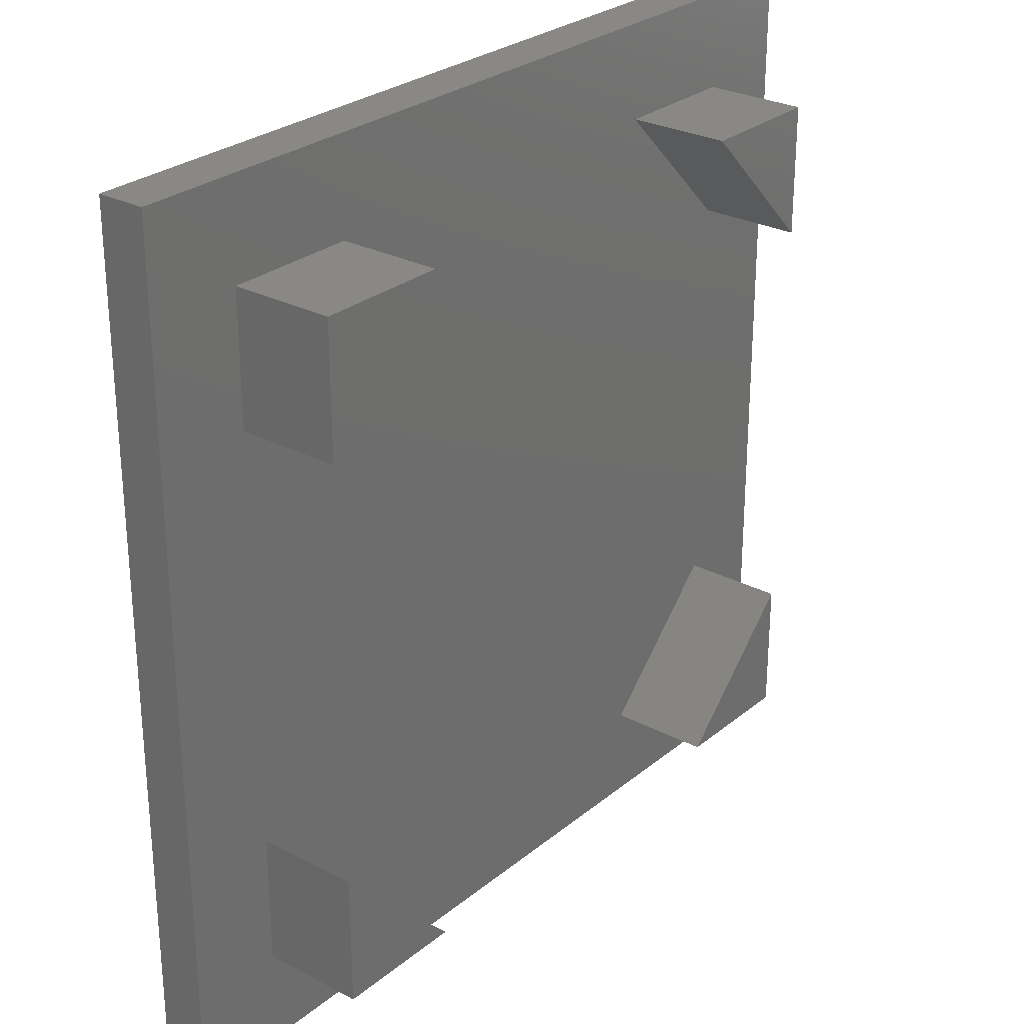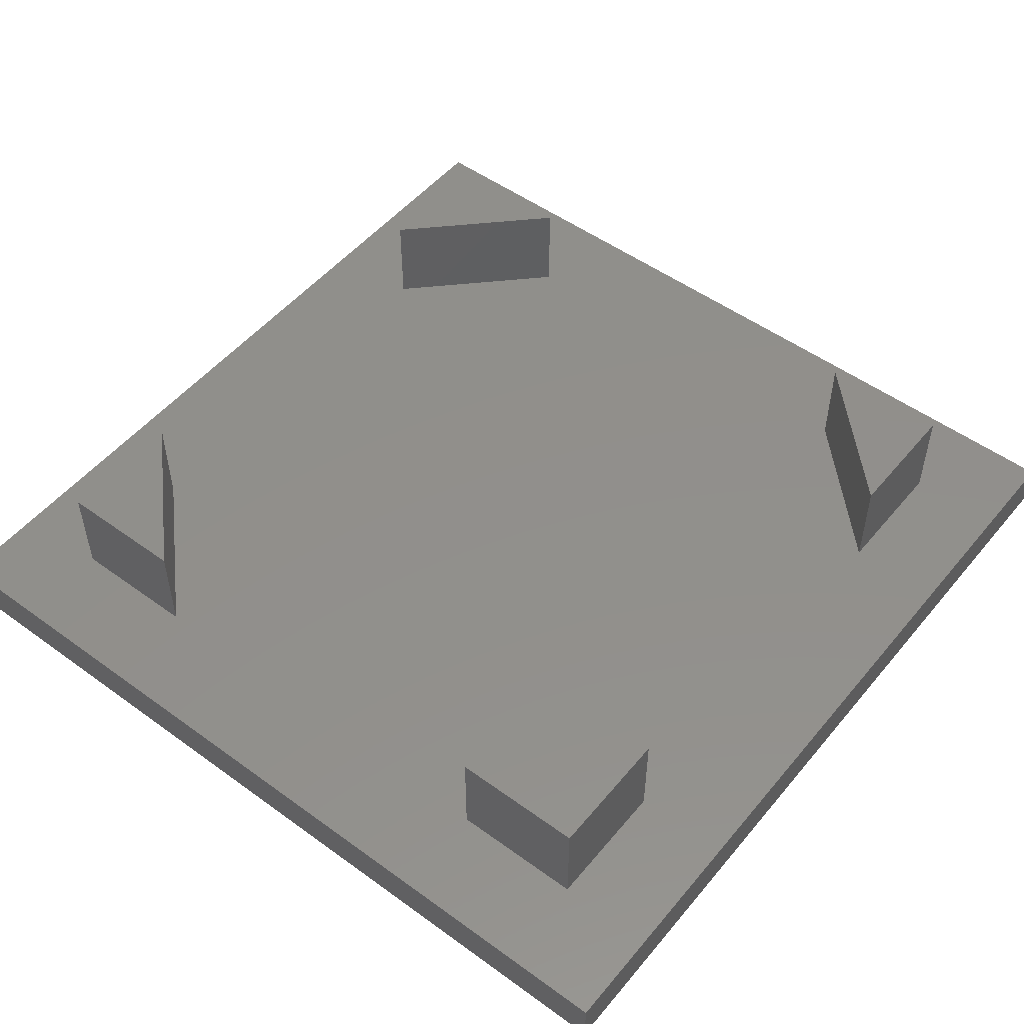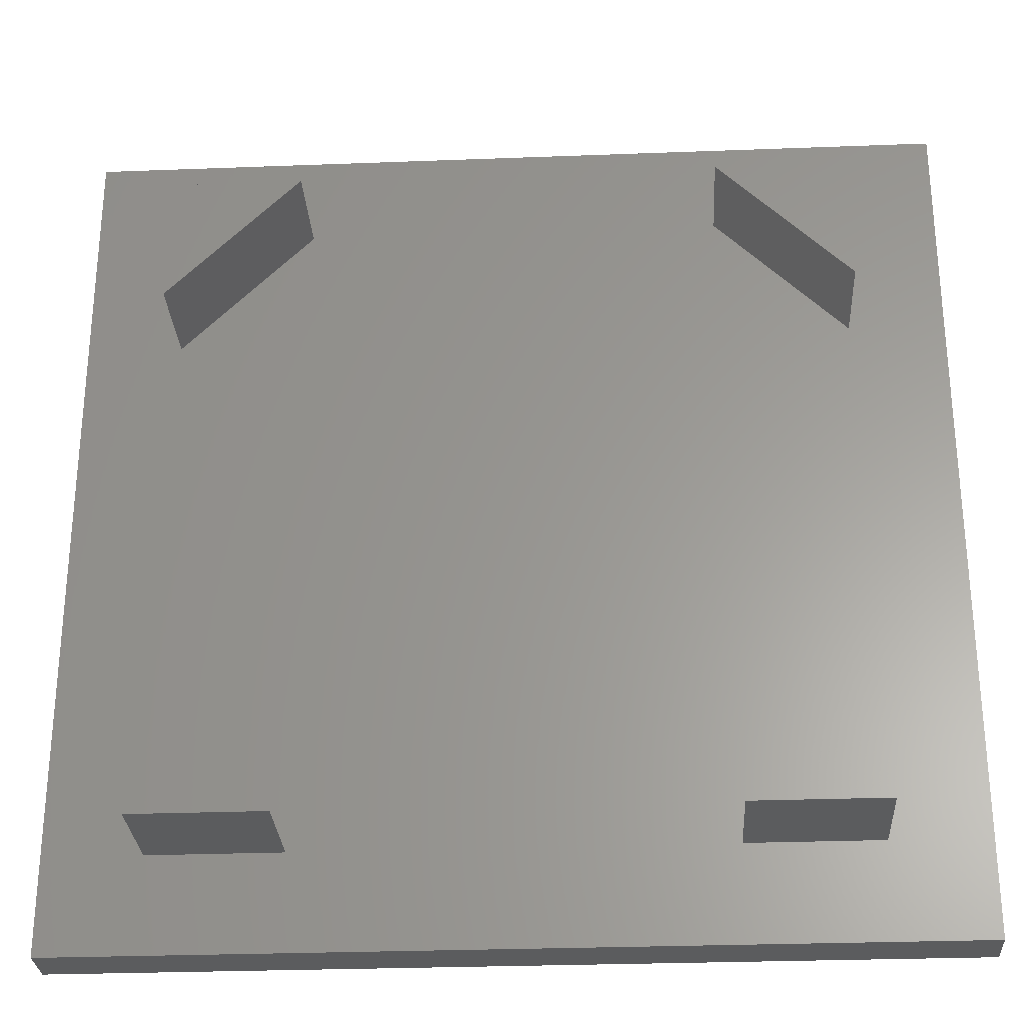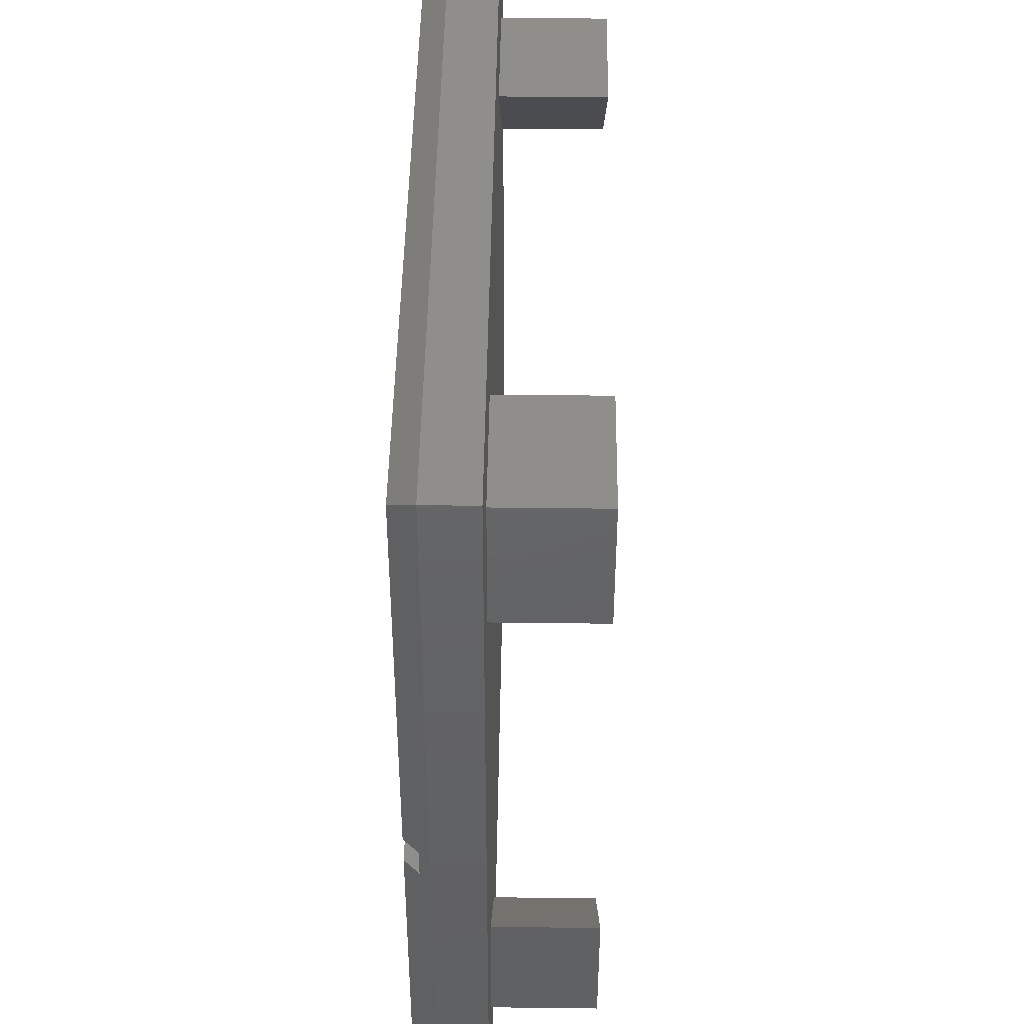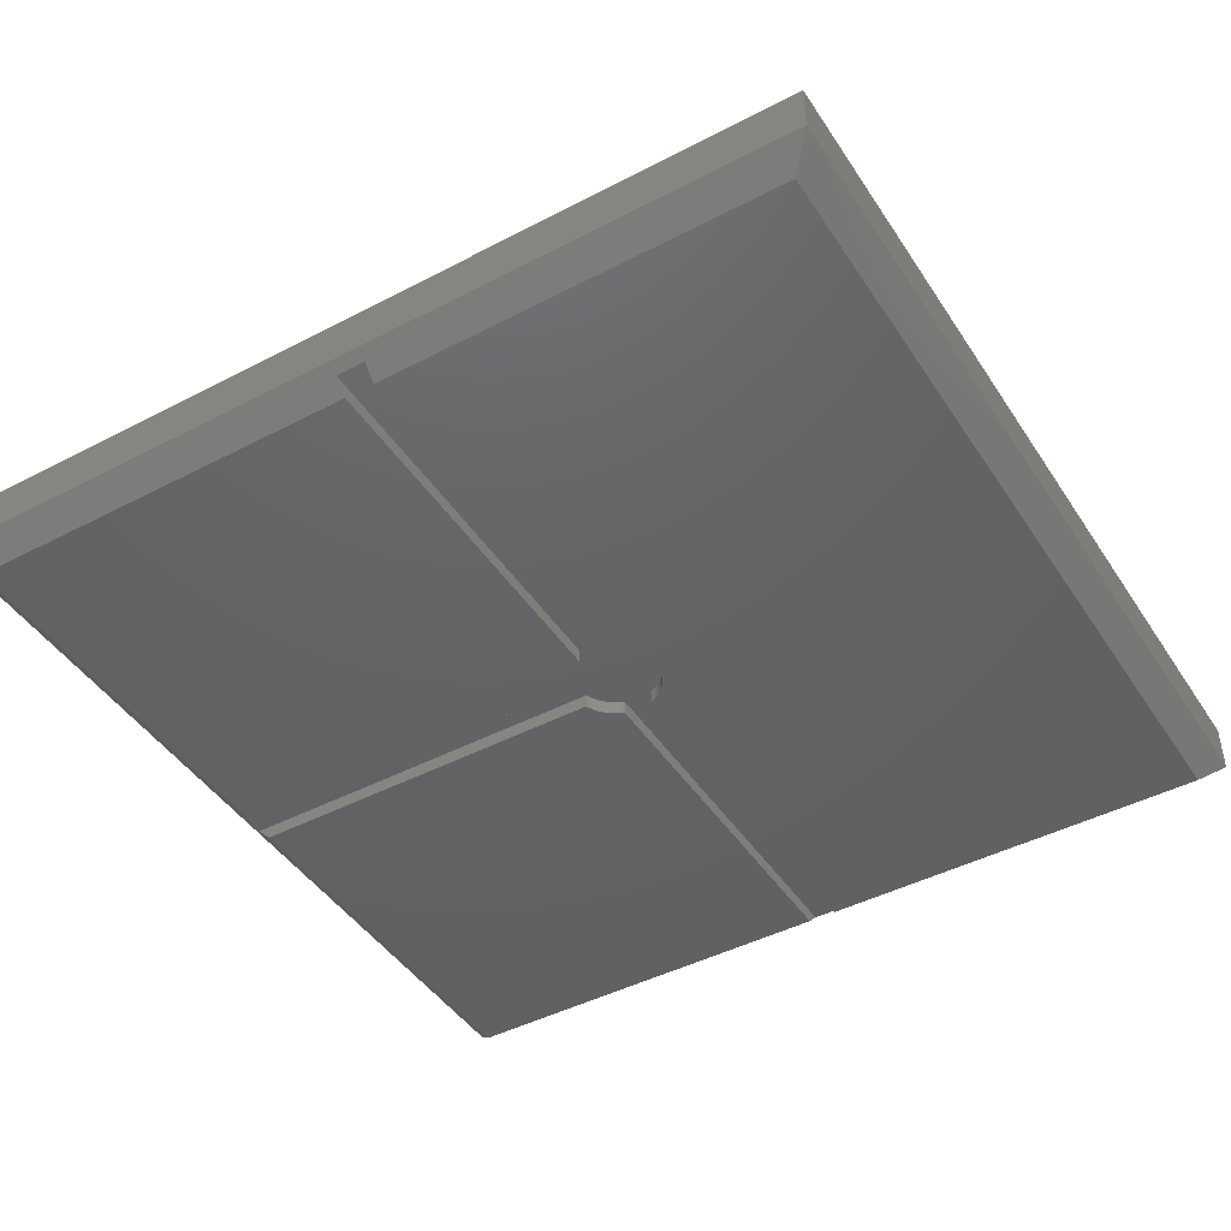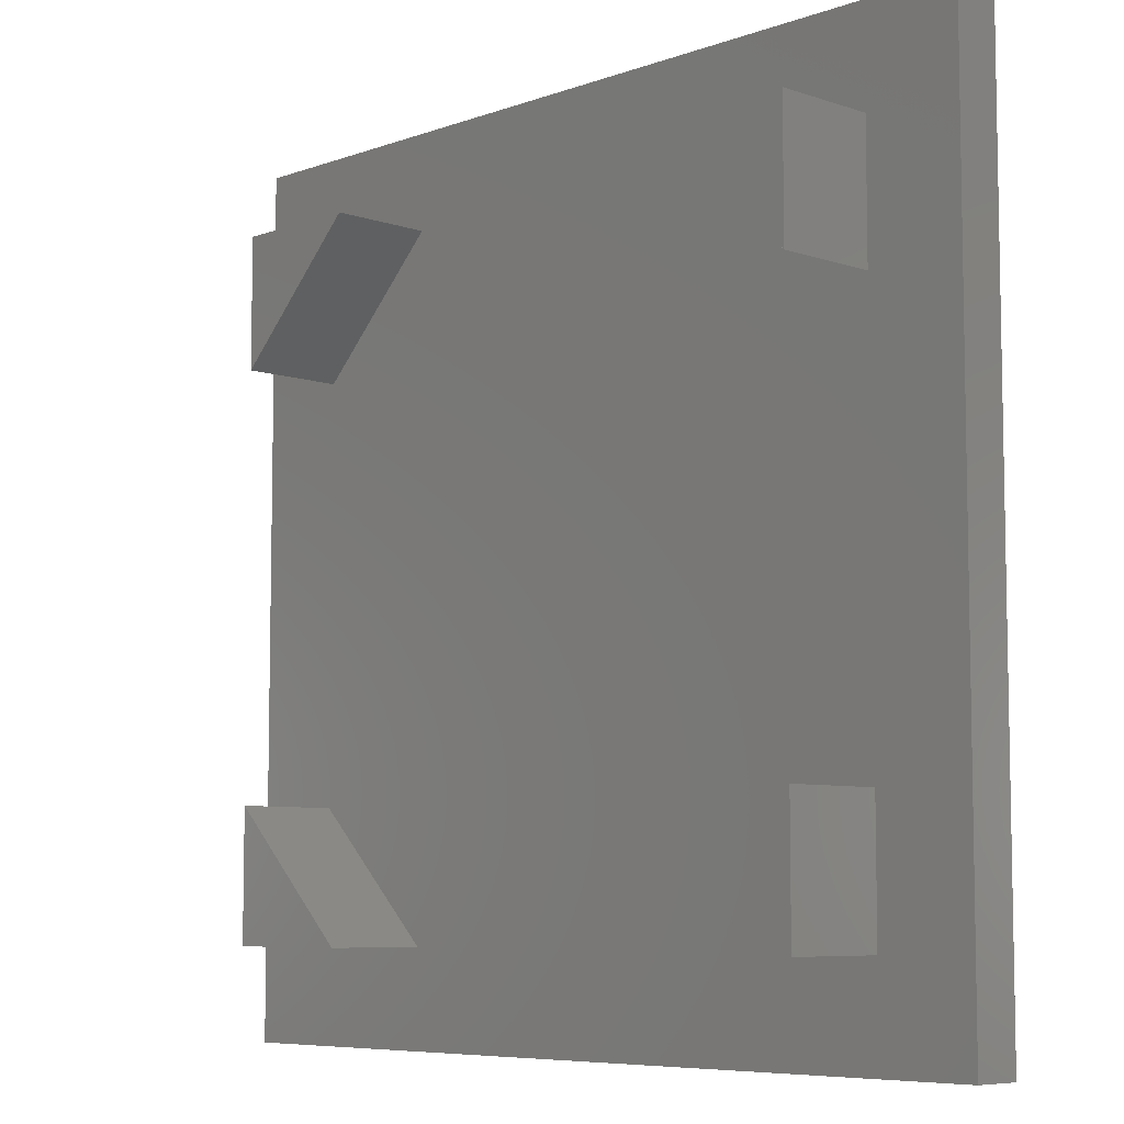
<metadata>
{"format":"stl","ext":"stl","renderer":"f3d","projection":"perspective","resolution":1024,"background":"white","views":[{"elev":27.4,"azim":-51.0,"up":"+Y"},{"elev":51.3,"azim":-51.7,"up":"+Z"},{"elev":-28.5,"azim":3.3,"up":"+Y"},{"elev":44.6,"azim":-89.2,"up":"+Y"},{"elev":-44.9,"azim":121.2,"up":"+Z"},{"elev":-7.1,"azim":45.9,"up":"+Y"}]}
</metadata>
<code>
# stl→obj: 230 verts, 456 faces
v 0 30 0.825
v 0 18.88 2.475
v 0 30 2.475
v 0 11.12 2.475
v 0 0 0.825
v 0 0 2.475
v 26.7 7.82 2.475
v 30 0 2.475
v 30 11.12 2.475
v 26.7 3.3 2.475
v 22.18 3.3 2.475
v 18.88 0 2.475
v 3.3 7.82 2.475
v 3.3 3.3 2.475
v 11.12 0 2.475
v 7.82 3.3 2.475
v 30 30 2.475
v 26.7 26.7 2.475
v 30 18.88 2.475
v 22.18 26.7 2.475
v 18.88 30 2.475
v 26.7 22.18 2.475
v 11.12 30 2.475
v 3.3 26.7 2.475
v 7.82 26.7 2.475
v 3.3 22.18 2.475
v 30 30 0.825
v 30 0 0.825
v 14.5 0.825 0
v 14.46 13.6 0
v 14.5 13.59 0
v 14.39 13.63 0
v 14.32 13.66 0
v 14.25 13.7 0
v 14.18 13.74 0
v 14.12 13.79 0
v 14.06 13.83 0
v 14 13.89 0
v 0.825 0.825 0
v 13.94 13.94 0
v 13.89 14 0
v 0.825 14.5 0
v 13.83 14.06 0
v 13.79 14.12 0
v 13.74 14.18 0
v 13.7 14.25 0
v 13.66 14.32 0
v 13.63 14.39 0
v 13.6 14.46 0
v 13.59 14.5 0
v 16.4 15.54 0
v 29.18 15.5 0
v 16.41 15.5 0
v 16.37 15.61 0
v 16.34 15.68 0
v 16.3 15.75 0
v 16.26 15.82 0
v 16.21 15.88 0
v 16.17 15.94 0
v 16.11 16 0
v 29.18 29.18 0
v 16.06 16.06 0
v 16 16.11 0
v 15.94 16.17 0
v 15.88 16.21 0
v 15.82 16.26 0
v 15.75 16.3 0
v 15.68 16.34 0
v 15.61 16.37 0
v 15.54 16.4 0
v 15.46 16.43 0
v 15.39 16.45 0
v 15.31 16.47 0
v 15.23 16.48 0
v 15.16 16.49 0
v 15.08 16.5 0
v 15 16.5 0
v 0.825 29.18 0
v 14.92 16.5 0
v 14.84 16.49 0
v 14.77 16.48 0
v 14.69 16.47 0
v 14.61 16.45 0
v 14.54 16.43 0
v 14.46 16.4 0
v 14.39 16.37 0
v 14.32 16.34 0
v 14.25 16.3 0
v 14.18 16.26 0
v 14.12 16.21 0
v 14.06 16.17 0
v 14 16.11 0
v 0.825 15.5 0
v 13.6 15.54 0
v 13.59 15.5 0
v 13.63 15.61 0
v 13.66 15.68 0
v 13.7 15.75 0
v 13.74 15.82 0
v 13.79 15.88 0
v 13.83 15.94 0
v 13.89 16 0
v 13.94 16.06 0
v 16.11 14 0
v 29.18 14.5 0
v 29.18 0.825 0
v 16.4 14.46 0
v 16.41 14.5 0
v 16.37 14.39 0
v 16.34 14.32 0
v 16.3 14.25 0
v 16.26 14.18 0
v 16.21 14.12 0
v 16.17 14.06 0
v 16.06 13.94 0
v 16 13.89 0
v 15.5 0.825 0
v 15.94 13.83 0
v 15.88 13.79 0
v 15.82 13.74 0
v 15.75 13.7 0
v 15.68 13.66 0
v 15.61 13.63 0
v 15.54 13.6 0
v 15.5 13.59 0
v 3.3 7.82 6
v 3.3 3.3 6
v 3.3 26.7 6
v 3.3 22.18 6
v 26.7 7.82 6
v 22.18 3.3 6
v 26.7 3.3 6
v 7.82 3.3 6
v 26.7 26.7 6
v 22.18 26.7 6
v 26.7 22.18 6
v 7.82 26.7 6
v 14.5 0.335 0.49
v 15.5 0.335 0.49
v 0.335 14.5 0.49
v 0.335 15.5 0.49
v 29.66 14.5 0.49
v 29.66 15.5 0.49
v 14.5 13.59 0.49
v 15.5 13.59 0.49
v 15.46 16.43 0.49
v 15.39 16.45 0.49
v 15.31 16.47 0.49
v 15.23 16.48 0.49
v 15.16 16.49 0.49
v 15.08 16.5 0.49
v 15 16.5 0.49
v 14.92 16.5 0.49
v 14.84 16.49 0.49
v 14.77 16.48 0.49
v 14.69 16.47 0.49
v 14.61 16.45 0.49
v 14.54 16.43 0.49
v 14.39 13.63 0.49
v 14.46 13.6 0.49
v 14.46 16.4 0.49
v 14.39 16.37 0.49
v 14.32 13.66 0.49
v 14.32 16.34 0.49
v 14.25 13.7 0.49
v 14.25 16.3 0.49
v 14.18 13.74 0.49
v 14.18 16.26 0.49
v 14.12 13.79 0.49
v 14.12 16.21 0.49
v 14.06 13.83 0.49
v 14.06 16.17 0.49
v 14 13.89 0.49
v 14 16.11 0.49
v 13.94 13.94 0.49
v 13.94 16.06 0.49
v 13.89 14 0.49
v 13.89 16 0.49
v 13.83 14.06 0.49
v 13.83 15.94 0.49
v 13.79 14.12 0.49
v 13.79 15.88 0.49
v 13.74 14.18 0.49
v 13.74 15.82 0.49
v 13.7 14.25 0.49
v 13.7 15.75 0.49
v 13.66 14.32 0.49
v 13.66 15.68 0.49
v 13.63 14.39 0.49
v 13.63 15.61 0.49
v 13.6 14.46 0.49
v 13.59 15.5 0.49
v 13.6 15.54 0.49
v 13.59 14.5 0.49
v 16.41 14.5 0.49
v 16.41 15.5 0.49
v 16.37 14.39 0.49
v 16.4 14.46 0.49
v 16.37 15.61 0.49
v 16.4 15.54 0.49
v 16.34 14.32 0.49
v 16.34 15.68 0.49
v 16.3 14.25 0.49
v 16.3 15.75 0.49
v 16.26 14.18 0.49
v 16.26 15.82 0.49
v 16.21 14.12 0.49
v 16.21 15.88 0.49
v 16.17 14.06 0.49
v 16.17 15.94 0.49
v 16.11 14 0.49
v 16.11 16 0.49
v 16.06 13.94 0.49
v 16.06 16.06 0.49
v 16 13.89 0.49
v 16 16.11 0.49
v 15.94 13.83 0.49
v 15.94 16.17 0.49
v 15.88 13.79 0.49
v 15.88 16.21 0.49
v 15.82 13.74 0.49
v 15.82 16.26 0.49
v 15.75 13.7 0.49
v 15.75 16.3 0.49
v 15.68 13.66 0.49
v 15.68 16.34 0.49
v 15.61 13.63 0.49
v 15.61 16.37 0.49
v 15.54 13.6 0.49
v 15.54 16.4 0.49
f 1 2 3
f 1 4 2
f 5 4 1
f 4 5 6
f 7 8 9
f 10 8 7
f 11 8 10
f 8 11 12
f 13 4 14
f 14 15 16
f 14 6 15
f 6 14 4
f 17 18 19
f 17 20 18
f 20 17 21
f 19 18 22
f 23 24 25
f 3 24 23
f 3 26 24
f 26 3 2
f 22 9 19
f 22 7 9
f 20 7 22
f 20 11 7
f 25 20 21
f 20 25 11
f 25 21 23
f 16 11 25
f 12 16 15
f 11 16 12
f 26 16 25
f 26 13 16
f 2 13 26
f 13 2 4
f 19 27 17
f 9 27 19
f 28 9 8
f 9 28 27
f 27 21 17
f 21 27 23
f 1 23 27
f 23 1 3
f 29 30 31
f 29 32 30
f 29 33 32
f 29 34 33
f 29 35 34
f 29 36 35
f 29 37 36
f 29 38 37
f 39 38 29
f 38 39 40
f 40 39 41
f 42 41 39
f 41 42 43
f 43 42 44
f 44 42 45
f 45 42 46
f 46 42 47
f 47 42 48
f 48 42 49
f 49 42 50
f 51 52 53
f 54 52 51
f 55 52 54
f 56 52 55
f 57 52 56
f 58 52 57
f 59 52 58
f 60 52 59
f 52 60 61
f 62 61 60
f 63 61 62
f 64 61 63
f 65 61 64
f 66 61 65
f 67 61 66
f 68 61 67
f 69 61 68
f 70 61 69
f 71 61 70
f 72 61 71
f 73 61 72
f 74 61 73
f 75 61 74
f 76 61 75
f 77 61 76
f 78 77 79
f 78 79 80
f 78 80 81
f 78 81 82
f 78 82 83
f 78 83 84
f 78 84 85
f 78 85 86
f 78 86 87
f 78 87 88
f 78 88 89
f 78 89 90
f 78 90 91
f 78 91 92
f 93 94 95
f 93 96 94
f 93 97 96
f 93 98 97
f 93 99 98
f 93 100 99
f 93 101 100
f 93 102 101
f 78 102 93
f 102 78 103
f 103 78 92
f 77 78 61
f 104 105 106
f 105 107 108
f 105 109 107
f 105 110 109
f 105 111 110
f 105 112 111
f 105 113 112
f 105 114 113
f 105 104 114
f 106 115 104
f 106 116 115
f 117 116 106
f 116 117 118
f 118 117 119
f 119 117 120
f 120 117 121
f 121 117 122
f 122 117 123
f 123 117 124
f 124 117 125
f 5 15 6
f 15 5 12
f 12 28 8
f 28 12 5
f 14 126 13
f 126 14 127
f 26 128 24
f 128 26 129
f 130 131 132
f 126 127 133
f 134 135 136
f 128 129 137
f 132 7 130
f 7 132 10
f 136 18 134
f 18 136 22
f 18 135 134
f 135 18 20
f 25 128 137
f 128 25 24
f 11 132 131
f 132 11 10
f 14 133 127
f 133 14 16
f 22 135 20
f 135 22 136
f 133 13 126
f 13 133 16
f 7 131 130
f 131 7 11
f 129 25 137
f 25 129 26
f 5 138 28
f 39 138 5
f 138 39 29
f 139 28 138
f 106 139 117
f 139 106 28
f 42 39 140
f 141 78 93
f 78 141 1
f 140 1 141
f 140 5 1
f 5 140 39
f 28 142 27
f 106 142 28
f 142 106 105
f 143 27 142
f 61 143 52
f 143 61 27
f 78 27 61
f 27 78 1
f 144 145 139
f 145 144 146
f 146 144 147
f 147 144 148
f 148 144 149
f 149 144 150
f 150 144 151
f 151 144 152
f 152 144 153
f 153 144 154
f 154 144 155
f 155 144 156
f 156 144 157
f 144 139 138
f 157 144 158
f 159 144 160
f 144 161 158
f 144 159 161
f 159 162 161
f 163 162 159
f 163 164 162
f 165 164 163
f 165 166 164
f 167 166 165
f 167 168 166
f 169 168 167
f 169 170 168
f 171 170 169
f 171 172 170
f 173 172 171
f 173 174 172
f 175 174 173
f 175 176 174
f 177 176 175
f 177 178 176
f 179 178 177
f 179 180 178
f 181 180 179
f 181 182 180
f 183 182 181
f 183 184 182
f 185 184 183
f 185 186 184
f 187 186 185
f 187 188 186
f 189 188 187
f 189 190 188
f 191 190 189
f 192 190 191
f 190 192 193
f 194 192 191
f 140 192 194
f 192 140 141
f 195 143 142
f 195 196 143
f 197 195 198
f 195 197 196
f 199 196 197
f 196 199 200
f 201 199 197
f 201 202 199
f 203 202 201
f 203 204 202
f 205 204 203
f 205 206 204
f 207 206 205
f 207 208 206
f 209 208 207
f 209 210 208
f 211 210 209
f 211 212 210
f 213 212 211
f 213 214 212
f 215 214 213
f 215 216 214
f 217 216 215
f 217 218 216
f 219 218 217
f 219 220 218
f 221 220 219
f 221 222 220
f 223 222 221
f 223 224 222
f 225 224 223
f 225 226 224
f 227 226 225
f 227 228 226
f 145 227 229
f 227 145 228
f 228 145 230
f 230 145 146
f 93 192 141
f 192 93 95
f 52 196 53
f 196 52 143
f 42 194 50
f 194 42 140
f 105 195 142
f 195 105 108
f 144 29 31
f 29 144 138
f 117 145 125
f 145 117 139
f 79 152 153
f 152 79 77
f 63 214 216
f 214 63 62
f 178 103 176
f 103 178 102
f 87 162 164
f 162 87 86
f 187 48 189
f 48 187 47
f 54 202 55
f 202 54 199
f 70 228 230
f 228 70 69
f 67 222 224
f 222 67 66
f 193 96 190
f 96 193 94
f 83 156 157
f 156 83 82
f 57 208 58
f 208 57 206
f 55 204 56
f 204 55 202
f 74 148 149
f 148 74 73
f 68 224 226
f 224 68 67
f 65 218 220
f 218 65 64
f 186 99 184
f 99 186 98
f 188 98 186
f 98 188 97
f 90 168 170
f 168 90 89
f 81 154 155
f 154 81 80
f 119 221 219
f 221 119 120
f 121 225 223
f 225 121 122
f 53 200 51
f 200 53 196
f 51 199 54
f 199 51 200
f 59 212 60
f 212 59 210
f 58 210 59
f 210 58 208
f 60 214 62
f 214 60 212
f 56 206 57
f 206 56 204
f 76 150 151
f 150 76 75
f 72 146 147
f 146 72 71
f 71 230 146
f 230 71 70
f 73 147 148
f 147 73 72
f 75 149 150
f 149 75 74
f 77 151 152
f 151 77 76
f 69 226 228
f 226 69 68
f 66 220 222
f 220 66 65
f 64 216 218
f 216 64 63
f 182 101 180
f 101 182 100
f 180 102 178
f 102 180 101
f 184 100 182
f 100 184 99
f 190 97 188
f 97 190 96
f 192 94 193
f 94 192 95
f 92 172 174
f 172 92 91
f 89 166 168
f 166 89 88
f 88 164 166
f 164 88 87
f 91 170 172
f 170 91 90
f 103 174 176
f 174 103 92
f 85 158 161
f 158 85 84
f 84 157 158
f 157 84 83
f 86 161 162
f 161 86 85
f 82 155 156
f 155 82 81
f 80 153 154
f 153 80 79
f 123 229 227
f 229 123 124
f 118 219 217
f 219 118 119
f 115 215 213
f 215 115 116
f 120 223 221
f 223 120 121
f 104 209 114
f 209 104 211
f 113 205 112
f 205 113 207
f 110 197 109
f 197 110 201
f 112 203 111
f 203 112 205
f 107 195 108
f 195 107 198
f 37 173 171
f 173 37 38
f 35 169 167
f 169 35 36
f 32 163 159
f 163 32 33
f 34 167 165
f 167 34 35
f 31 160 144
f 160 31 30
f 185 47 187
f 47 185 46
f 181 45 183
f 45 181 44
f 179 44 181
f 44 179 43
f 175 41 177
f 41 175 40
f 189 49 191
f 49 189 48
f 122 227 225
f 227 122 123
f 124 145 229
f 145 124 125
f 116 217 215
f 217 116 118
f 115 211 104
f 211 115 213
f 114 207 113
f 207 114 209
f 109 198 107
f 198 109 197
f 111 201 110
f 201 111 203
f 36 171 169
f 171 36 37
f 30 159 160
f 159 30 32
f 33 165 163
f 165 33 34
f 183 46 185
f 46 183 45
f 177 43 179
f 43 177 41
f 38 175 173
f 175 38 40
f 191 50 194
f 50 191 49

</code>
